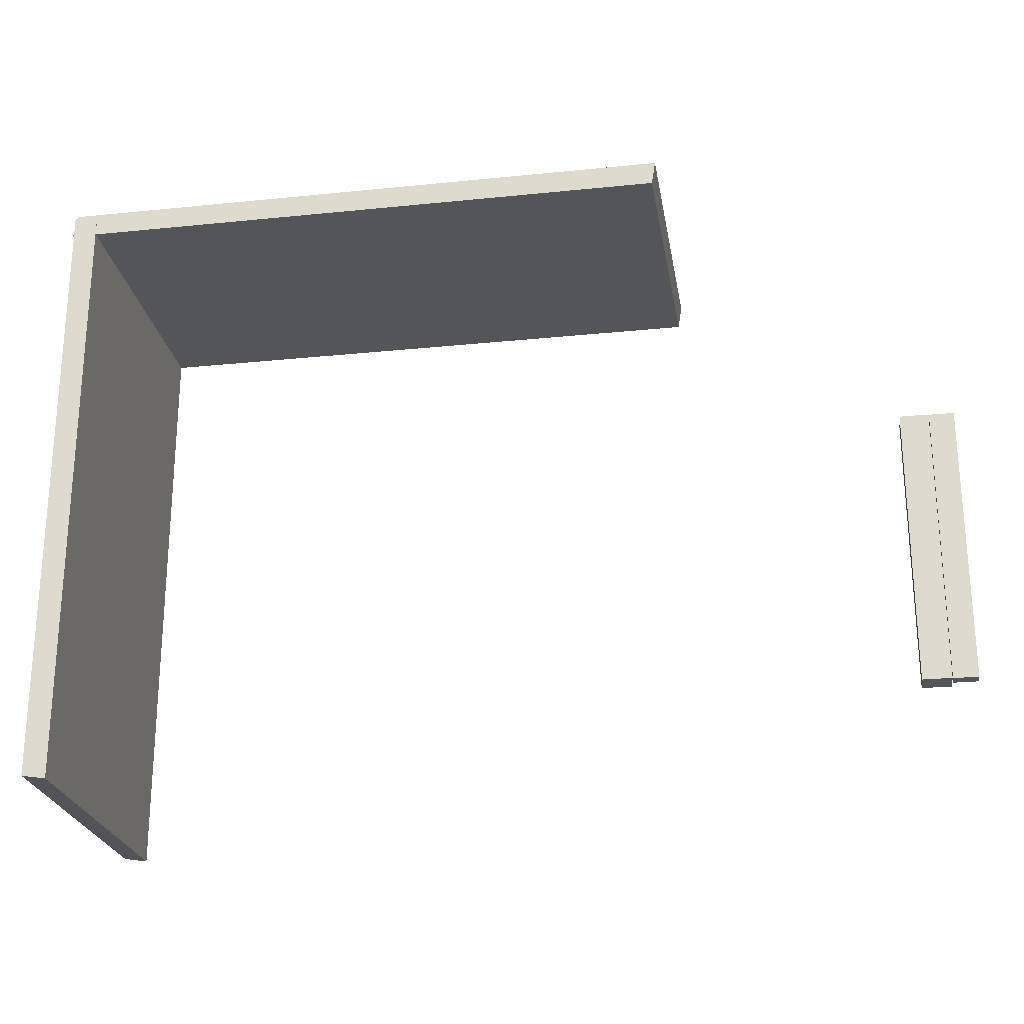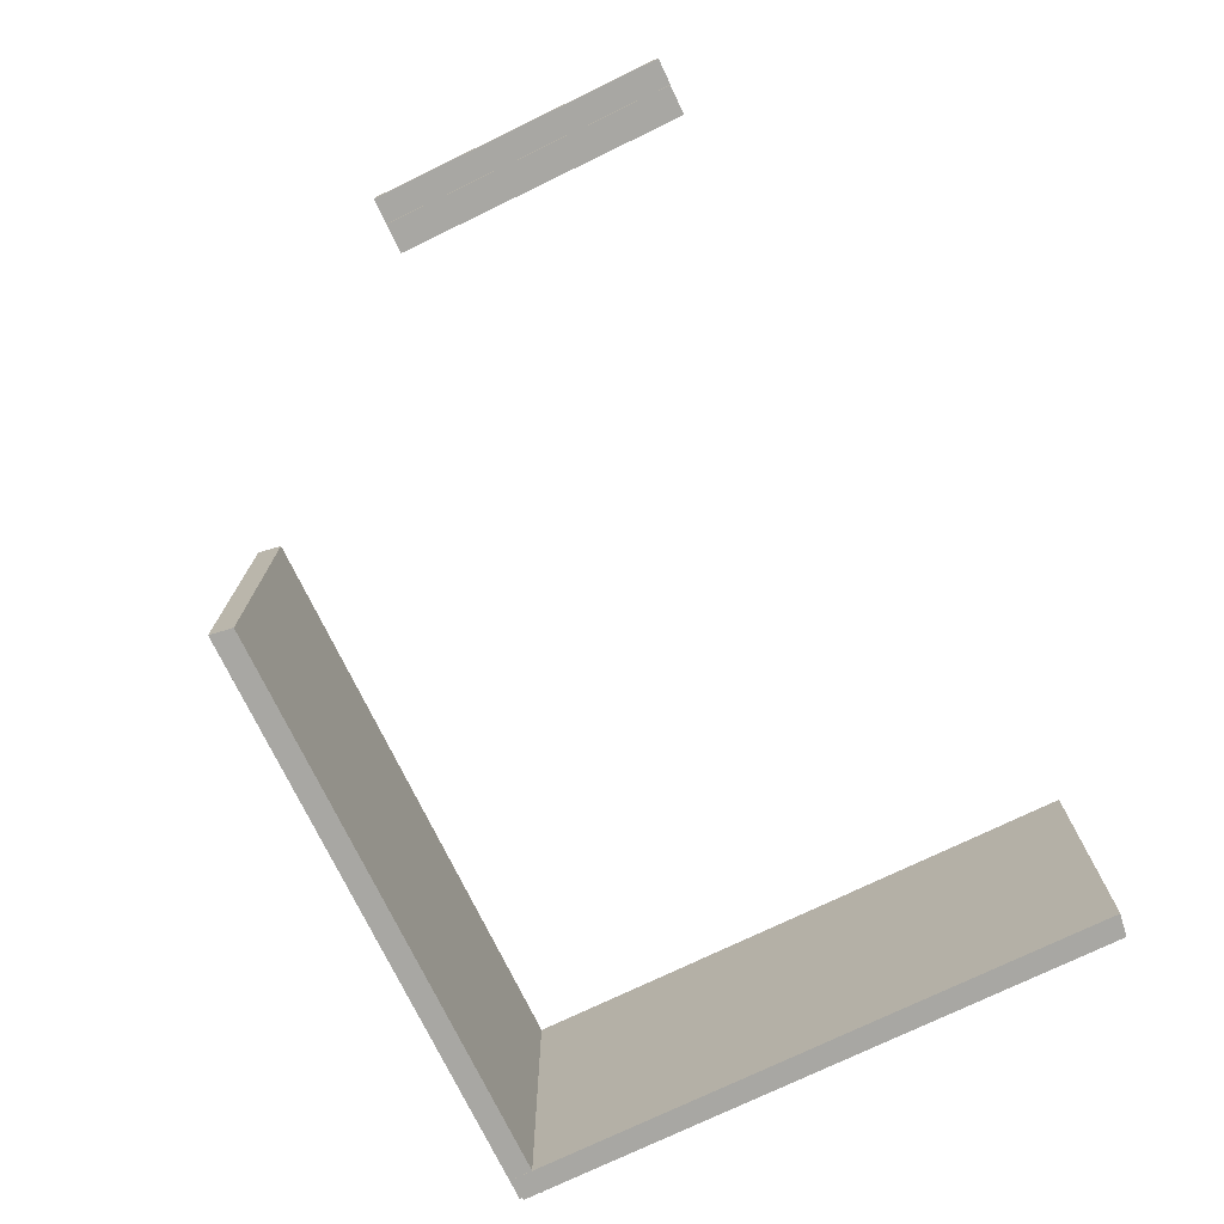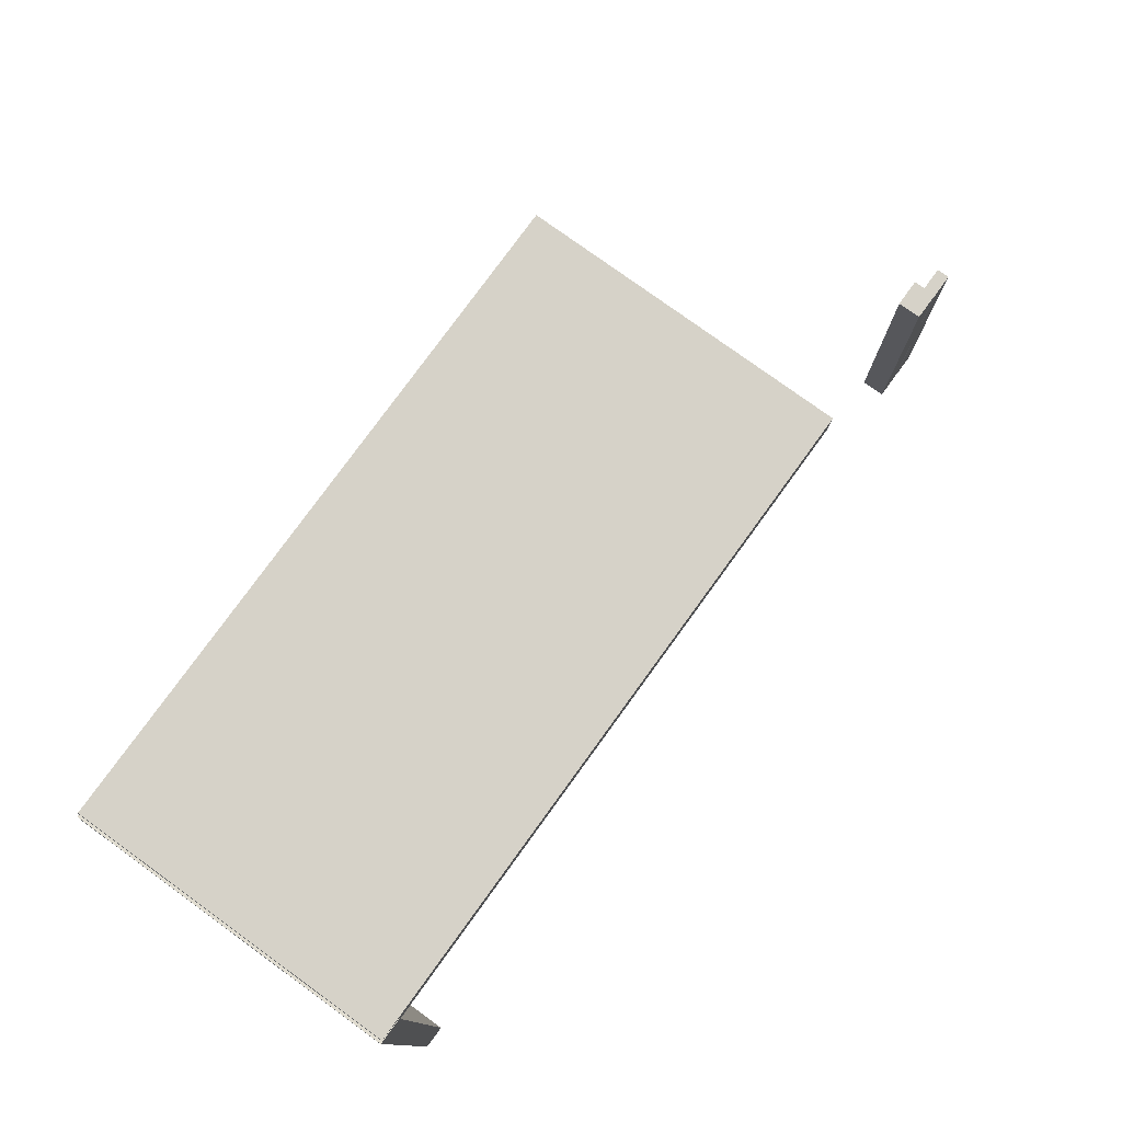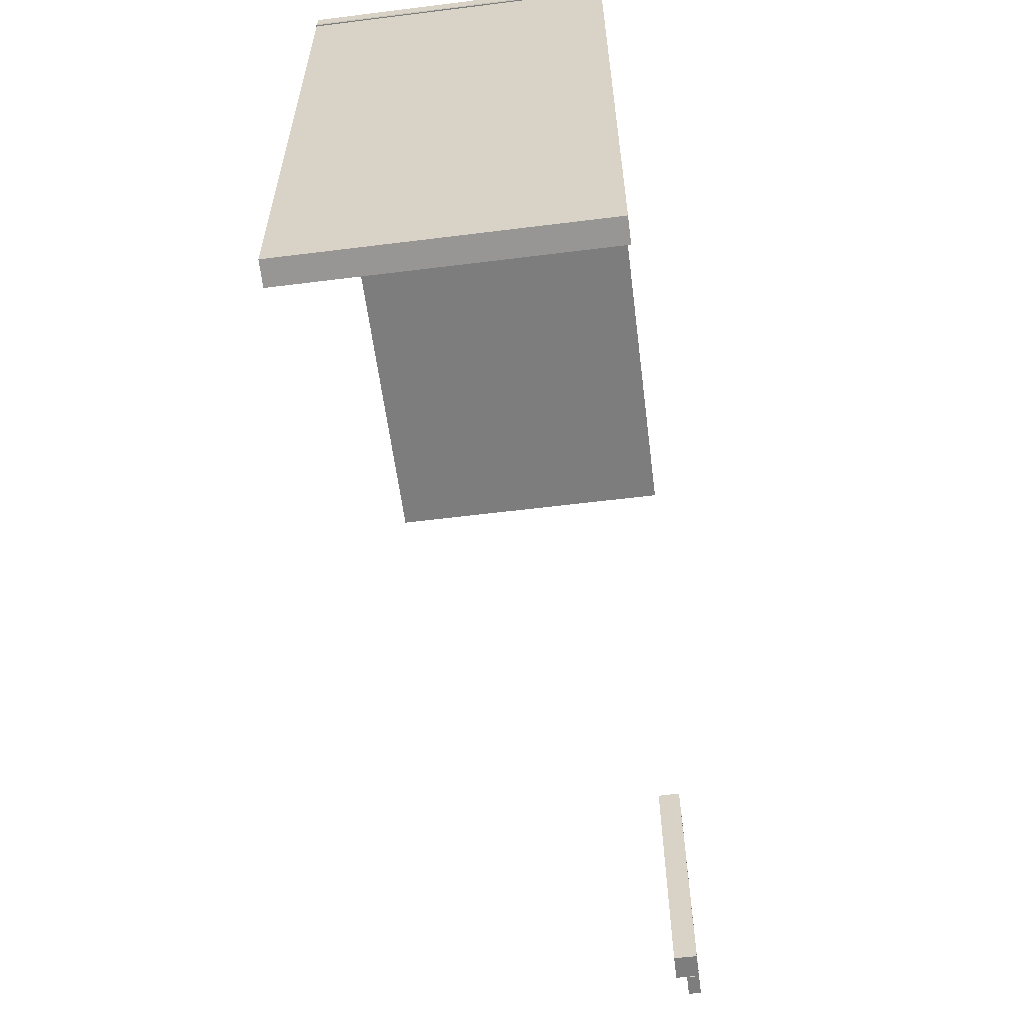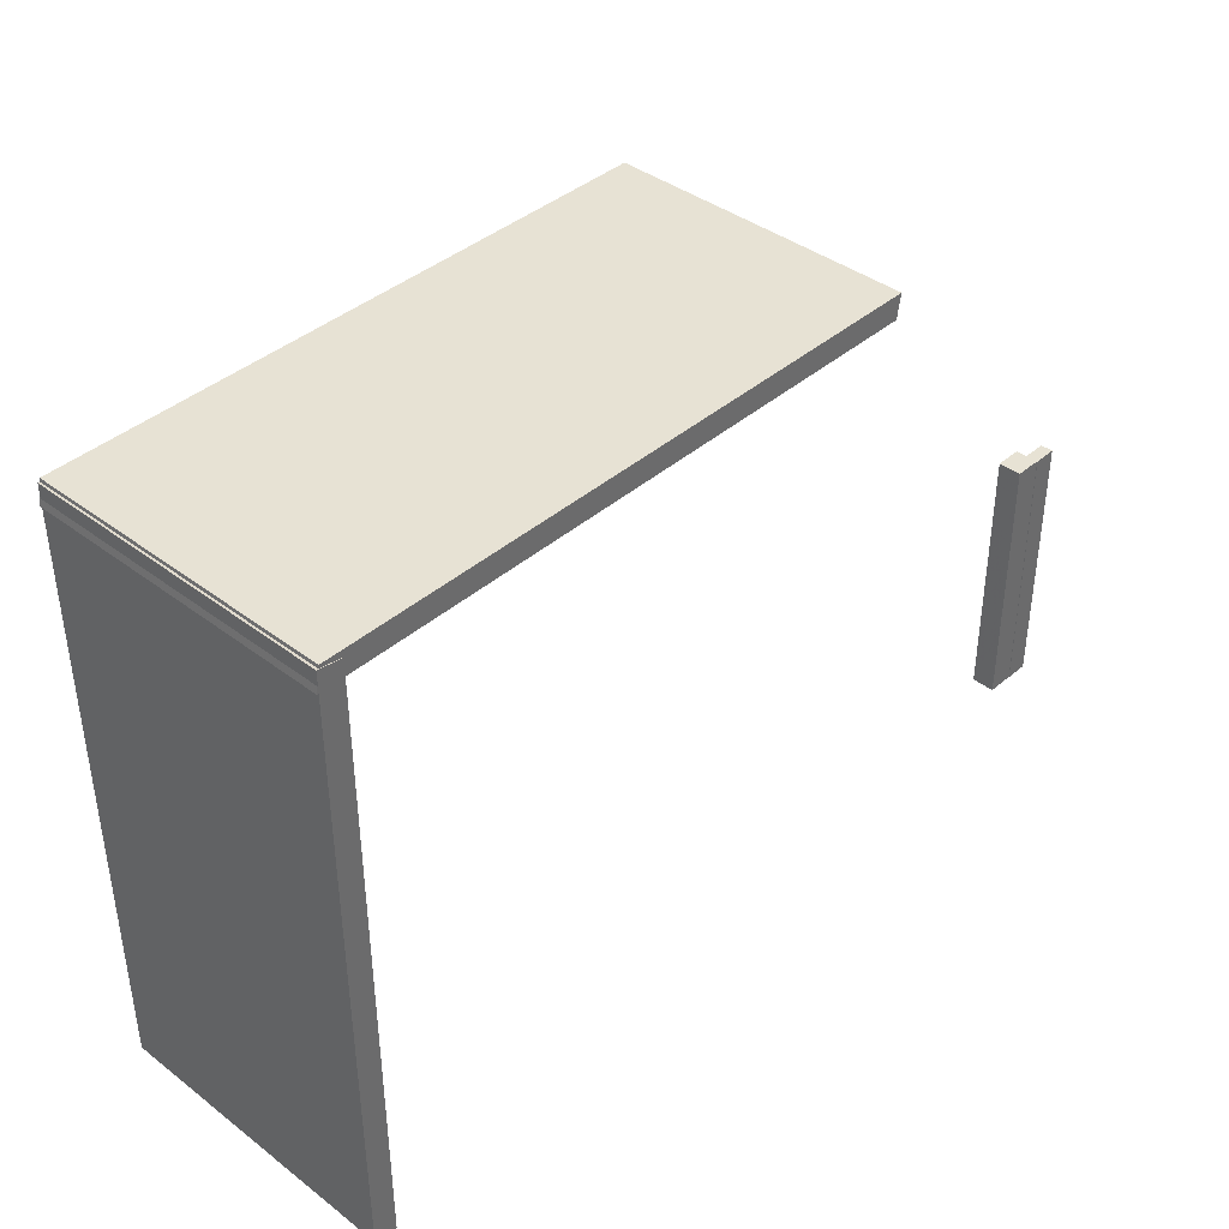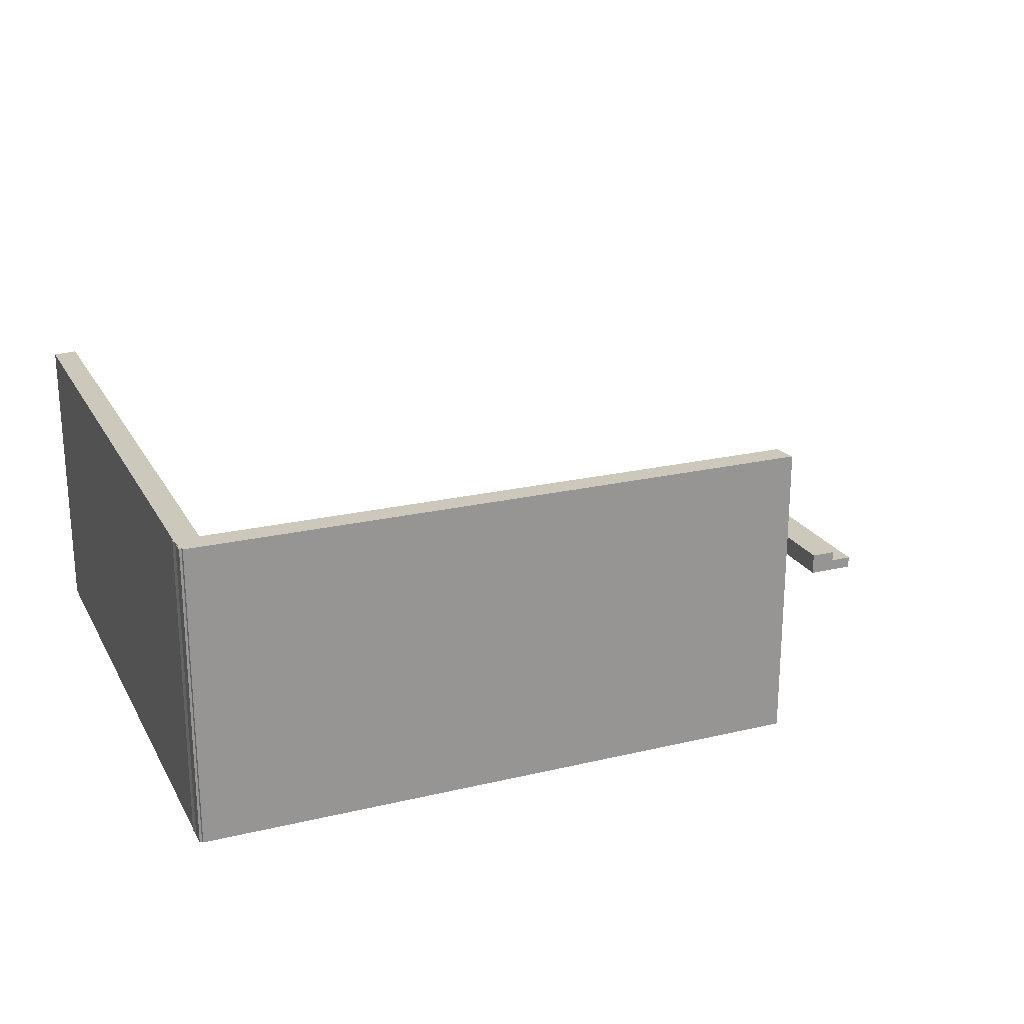
<metadata>
{"format":"obj","ext":"obj","renderer":"f3d","projection":"perspective","resolution":1024,"background":"white","views":[{"elev":-24.5,"azim":-170.7,"up":"+Y"},{"elev":-74.5,"azim":-64.3,"up":"+Z"},{"elev":77.8,"azim":125.9,"up":"+Y"},{"elev":-59.2,"azim":97.3,"up":"+Y"},{"elev":39.7,"azim":133.2,"up":"+Y"},{"elev":22.2,"azim":157.5,"up":"+Z"}]}
</metadata>
<code>
o Bounding_Boxes
v -9.183 -1.992 0.2314
v -9.183 -1.992 0.02282
v -8.793 -1.992 0.2314
v -8.793 -1.992 0.02282
v -9.183 2.467 0.2314
v -9.183 2.467 0.02282
v -8.793 2.467 0.2314
v -8.793 2.467 0.02282
v -8.788 -1.987 0.415
v -8.788 -1.987 0.02661
v -8.333 -1.987 0.415
v -8.333 -1.987 0.02661
v -8.788 2.472 0.415
v -8.788 2.472 0.02661
v -8.333 2.472 0.415
v -8.333 2.472 0.02661
v -4.57 7.591 4.905
v -4.57 7.591 -0.1448
v -4.507 7.19 4.905
v -4.507 7.19 -0.1448
v 5.786 7.562 4.905
v 5.786 7.562 -0.1448
v 5.85 7.162 4.905
v 5.85 7.162 -0.1448
v 5.403 -2.903 4.896
v 5.403 -2.903 -0.1545
v 5.804 -2.84 4.896
v 5.804 -2.84 -0.1545
v 5.432 7.453 4.896
v 5.432 7.453 -0.1545
v 5.832 7.517 4.896
v 5.832 7.517 -0.1545
f 4 3 1 2
f 2 1 5 6
f 2 6 8 4
f 8 7 3 4
f 6 5 7 8
f 5 1 3 7
f 12 11 9 10
f 10 9 13 14
f 10 14 16 12
f 16 15 11 12
f 14 13 15 16
f 13 9 11 15
f 20 19 17 18
f 18 17 21 22
f 18 22 24 20
f 24 23 19 20
f 22 21 23 24
f 21 17 19 23
f 28 27 25 26
f 26 25 29 30
f 26 30 32 28
f 32 31 27 28
f 30 29 31 32
f 29 25 27 31

</code>
